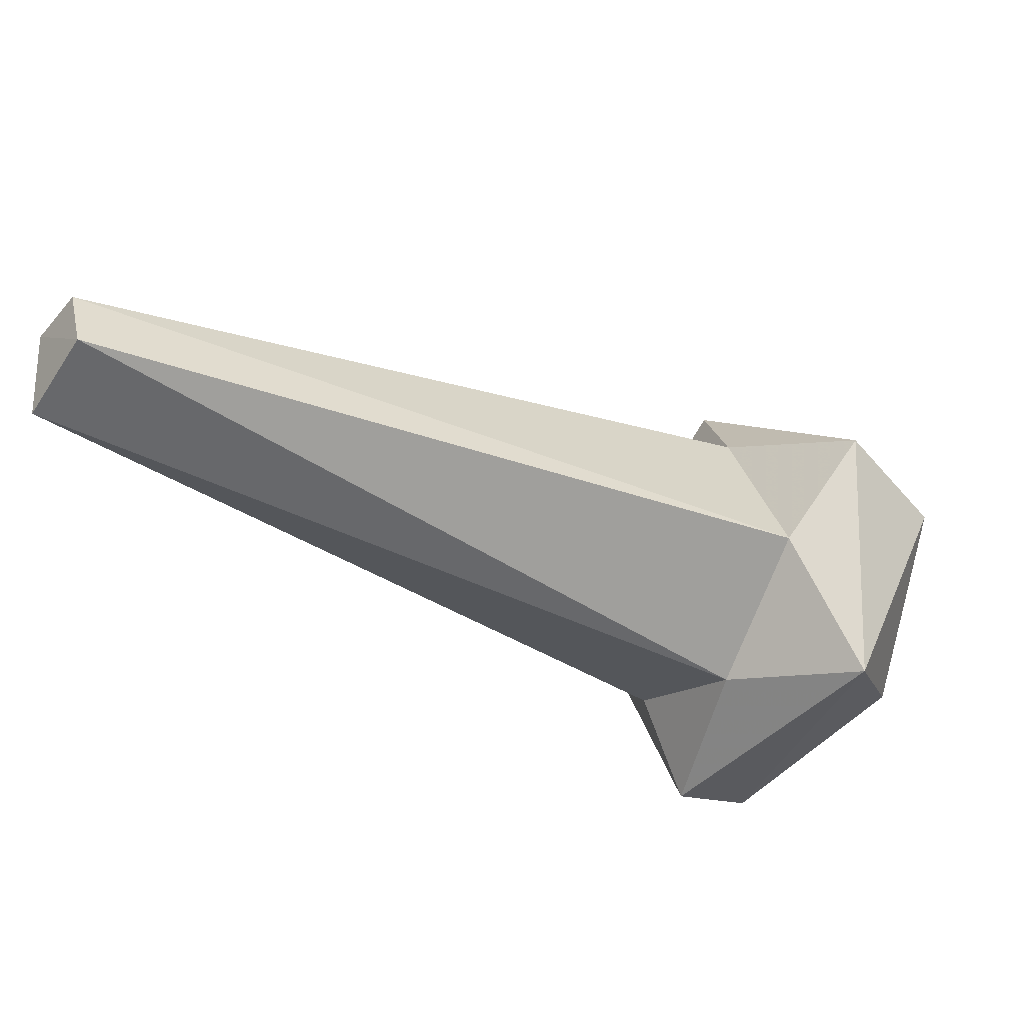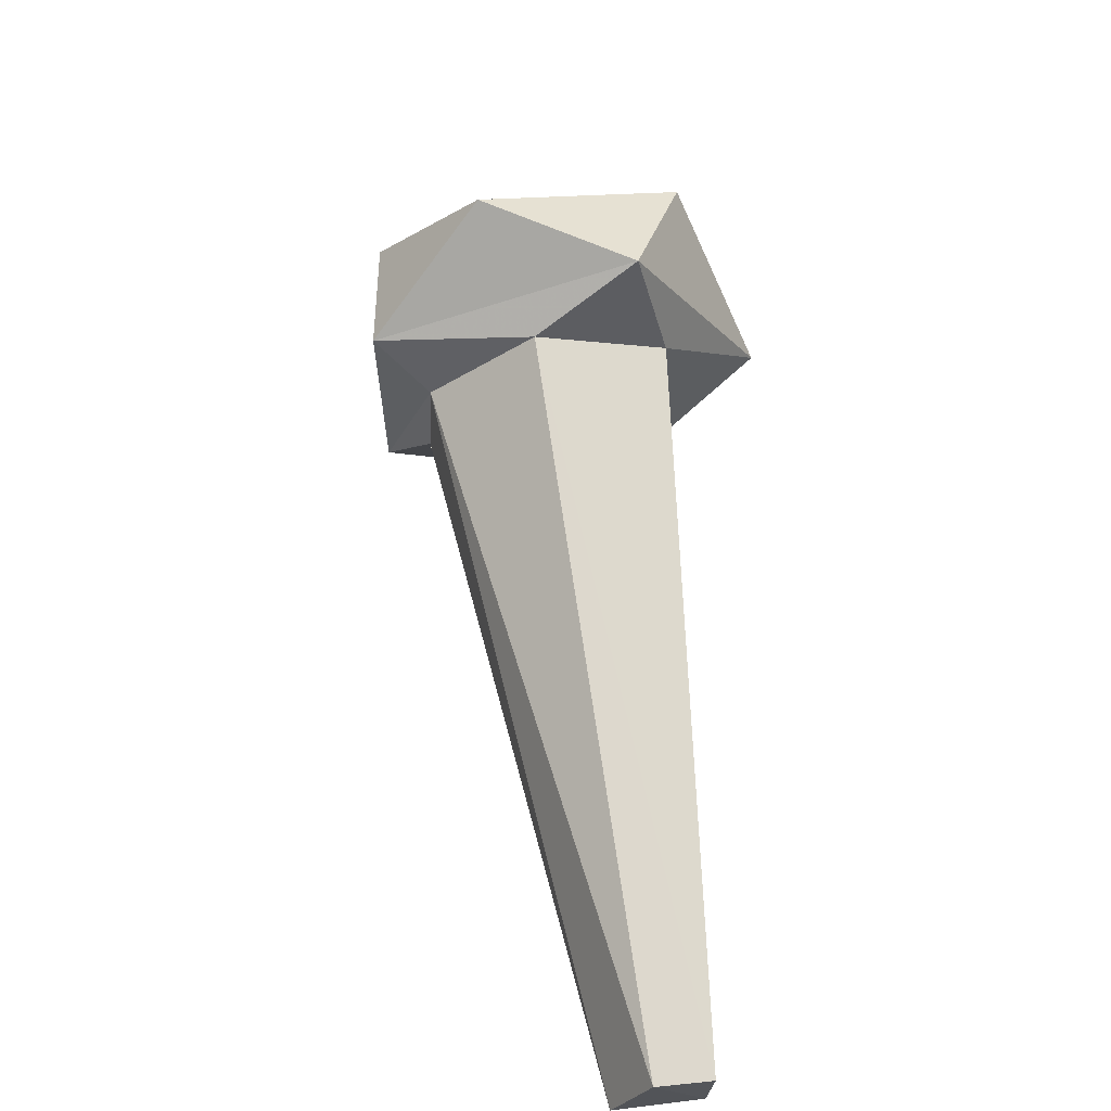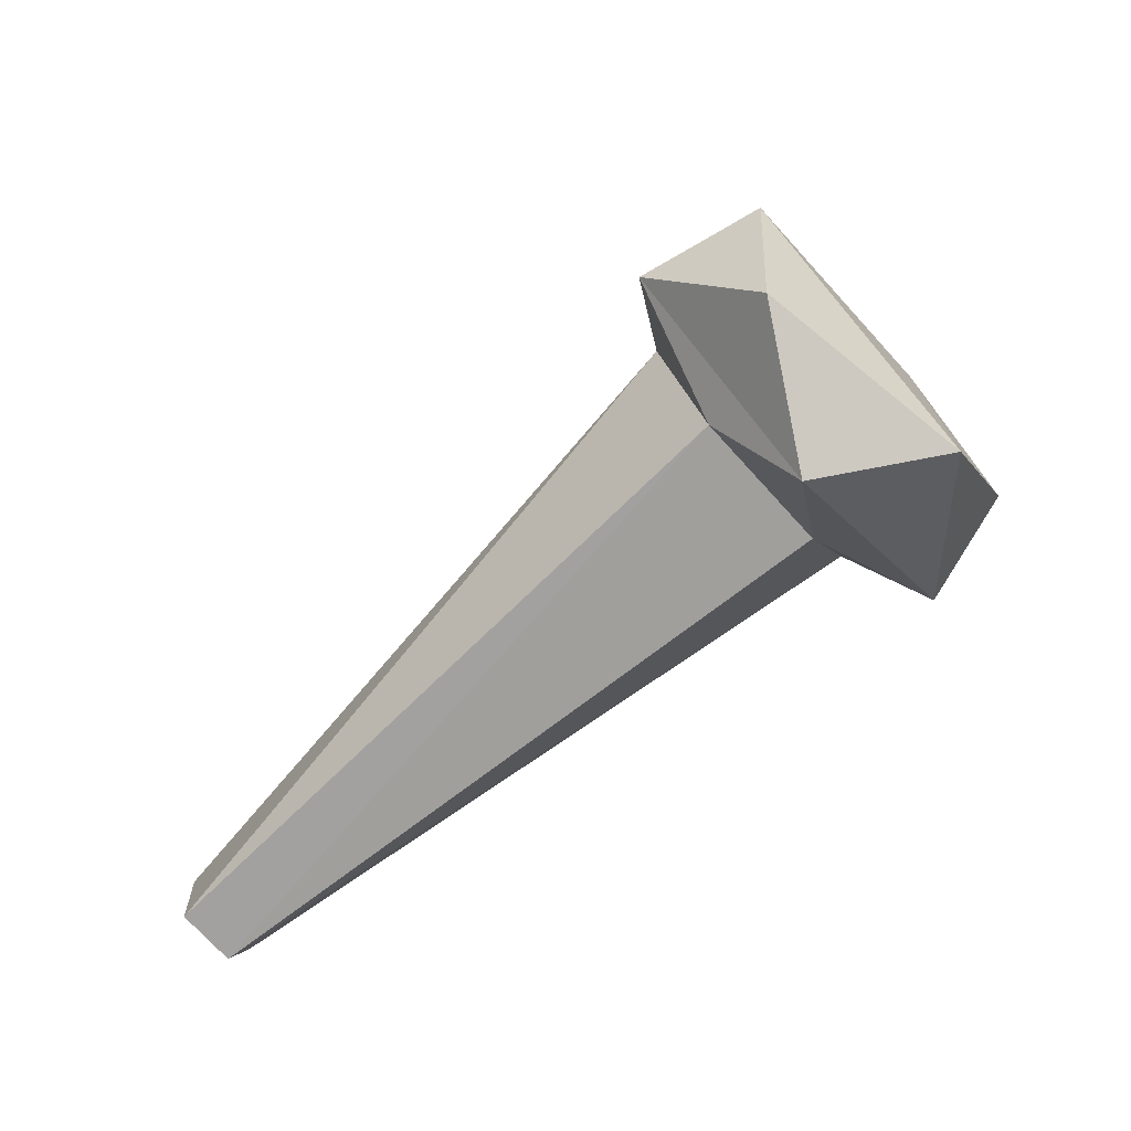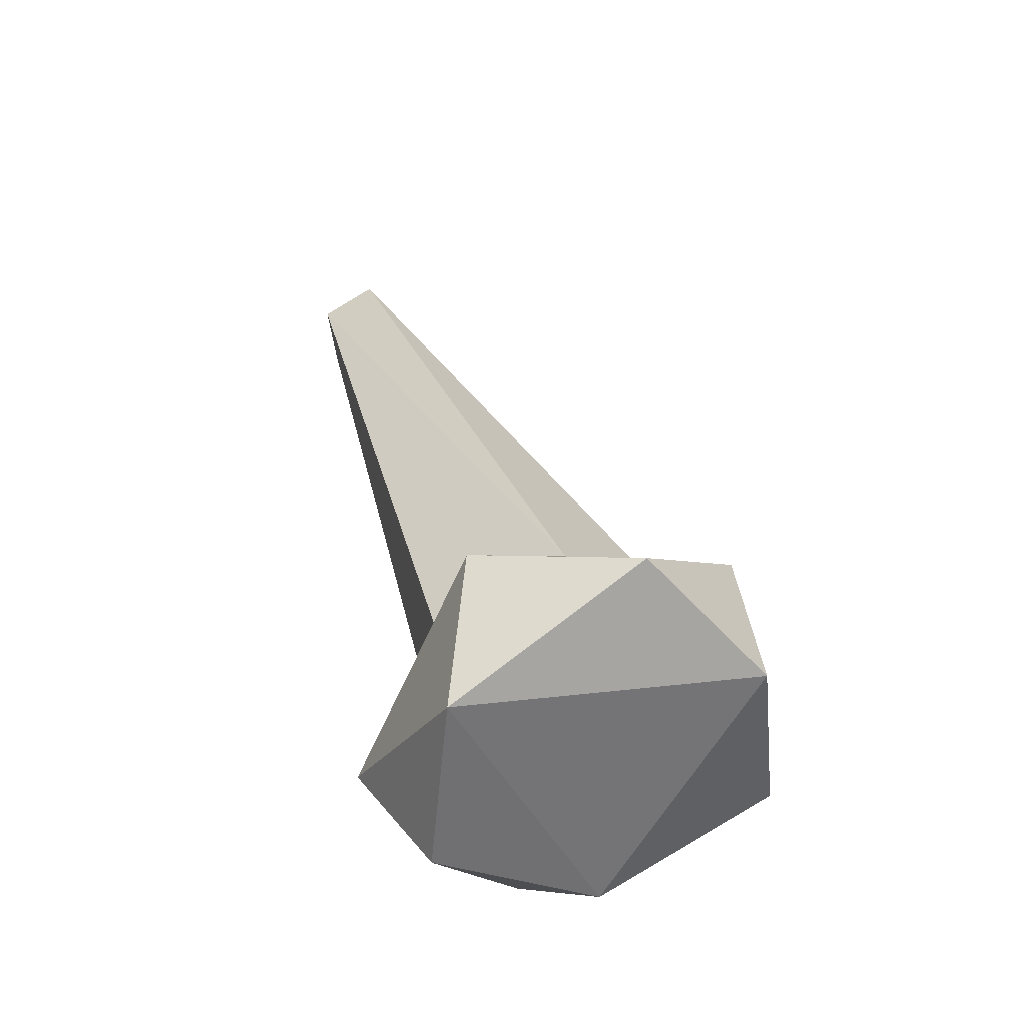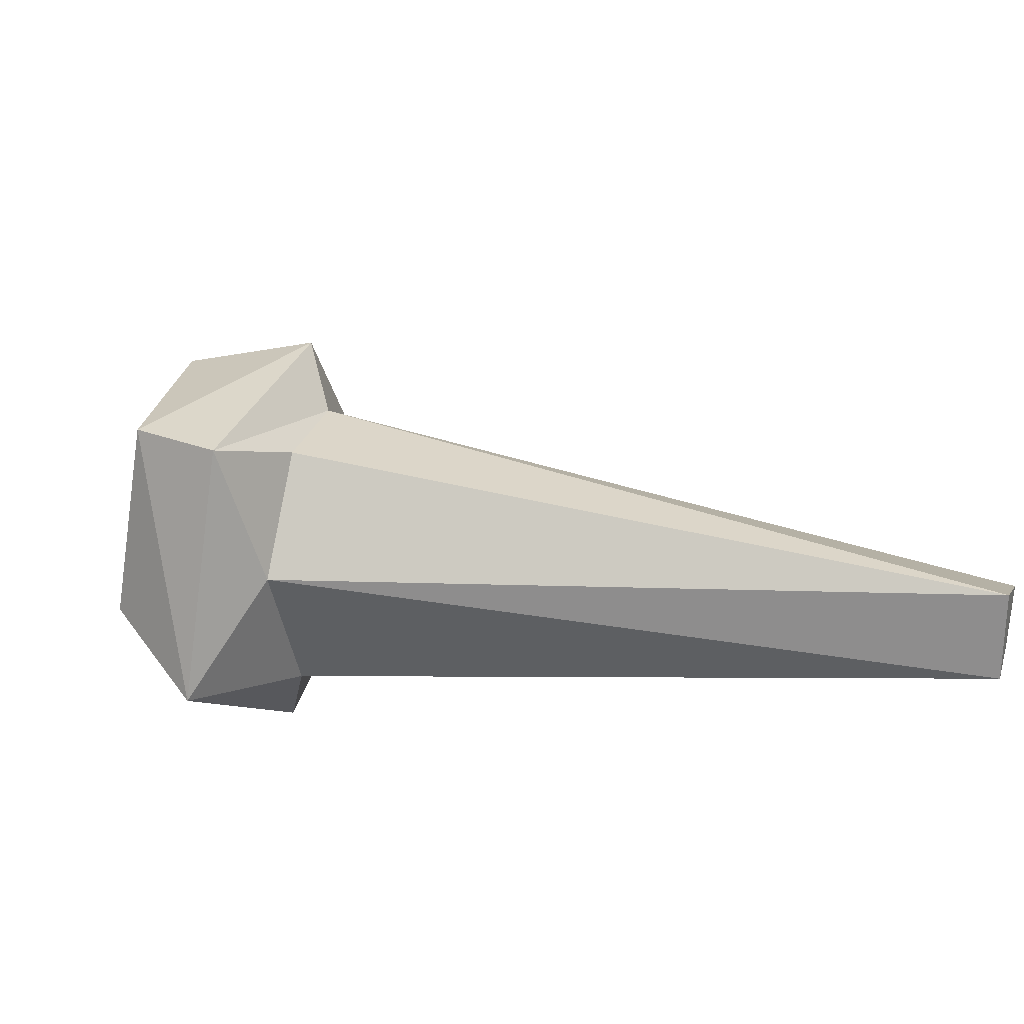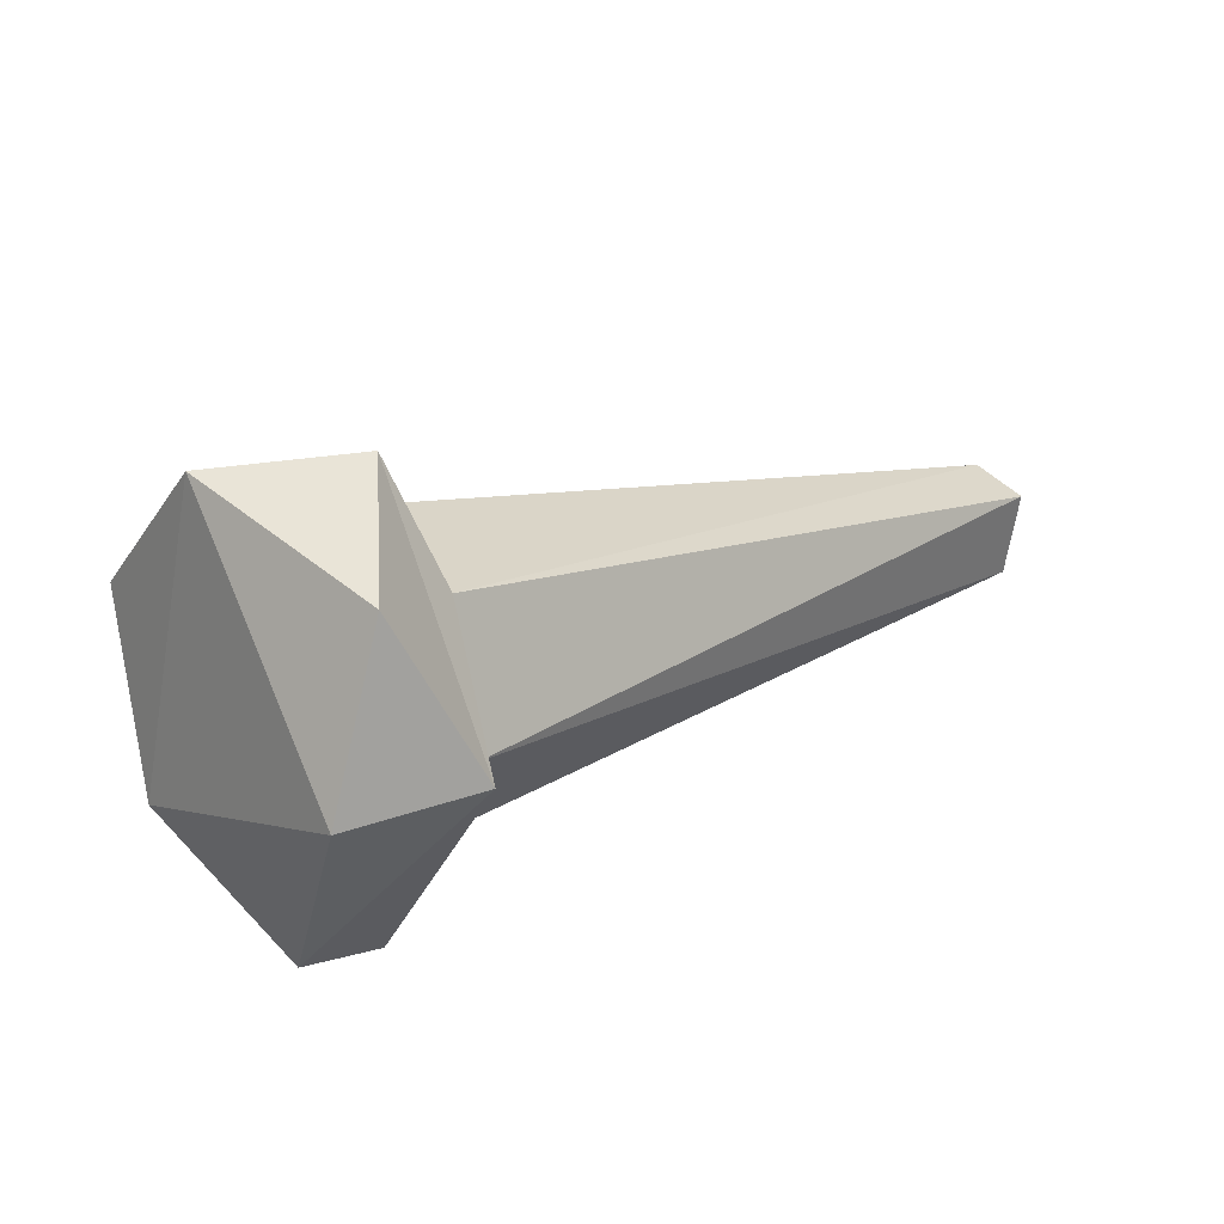
<metadata>
{"format":"obj","ext":"obj","renderer":"f3d","projection":"perspective","resolution":1024,"background":"white","views":[{"elev":29.0,"azim":0.8,"up":"+Z"},{"elev":46.8,"azim":-67.7,"up":"+Y"},{"elev":77.5,"azim":-8.1,"up":"+Y"},{"elev":53.6,"azim":101.3,"up":"+Y"},{"elev":-61.7,"azim":-147.4,"up":"+Y"},{"elev":-32.2,"azim":173.1,"up":"+Z"}]}
</metadata>
<code>
o Cylinder
v -0.9241 0.2135 -0.008016
v -0.8897 0.2178 -0.02052
v -0.9216 0.2095 -0.00631
v -0.8926 0.2154 -0.02723
v -0.8964 0.2192 -0.03102
v -0.924 0.2099 -0.01003
v -0.8962 0.2283 -0.02516
v -0.8863 0.2215 -0.01703
v -0.8863 0.2127 -0.02485
v -0.8946 0.2156 -0.03447
v -0.8981 0.2271 -0.03297
v -0.8933 0.2334 -0.0293
v -0.8929 0.2318 -0.02113
v -0.8856 0.2305 -0.02179
v -0.8824 0.2218 -0.02153
v -0.8911 0.218 -0.03662
v -0.9223 0.2126 -0.005721
v -0.8921 0.226 -0.01981
v -0.8976 0.2241 -0.03024
v -0.8845 0.217 -0.02923
v -0.8921 0.2273 -0.03545
f 5 10 4
f 7 11 19
f 18 8 13
f 2 4 9
f 18 2 8
f 19 11 10
f 18 13 7
f 2 9 8
f 4 10 9
f 7 13 11
f 5 19 10
f 13 14 12
f 10 16 9
f 8 14 13
f 11 21 16
f 11 12 21
f 16 21 20
f 14 21 12
f 1 7 19
f 6 19 5
f 6 5 4
f 3 4 2
f 17 2 18
f 7 17 18
f 14 20 21
f 3 1 6
f 17 1 3
f 11 13 12
f 8 15 14
f 10 11 16
f 8 9 15
f 9 20 15
f 9 16 20
f 6 1 19
f 4 3 6
f 2 17 3
f 7 1 17
f 15 20 14

</code>
